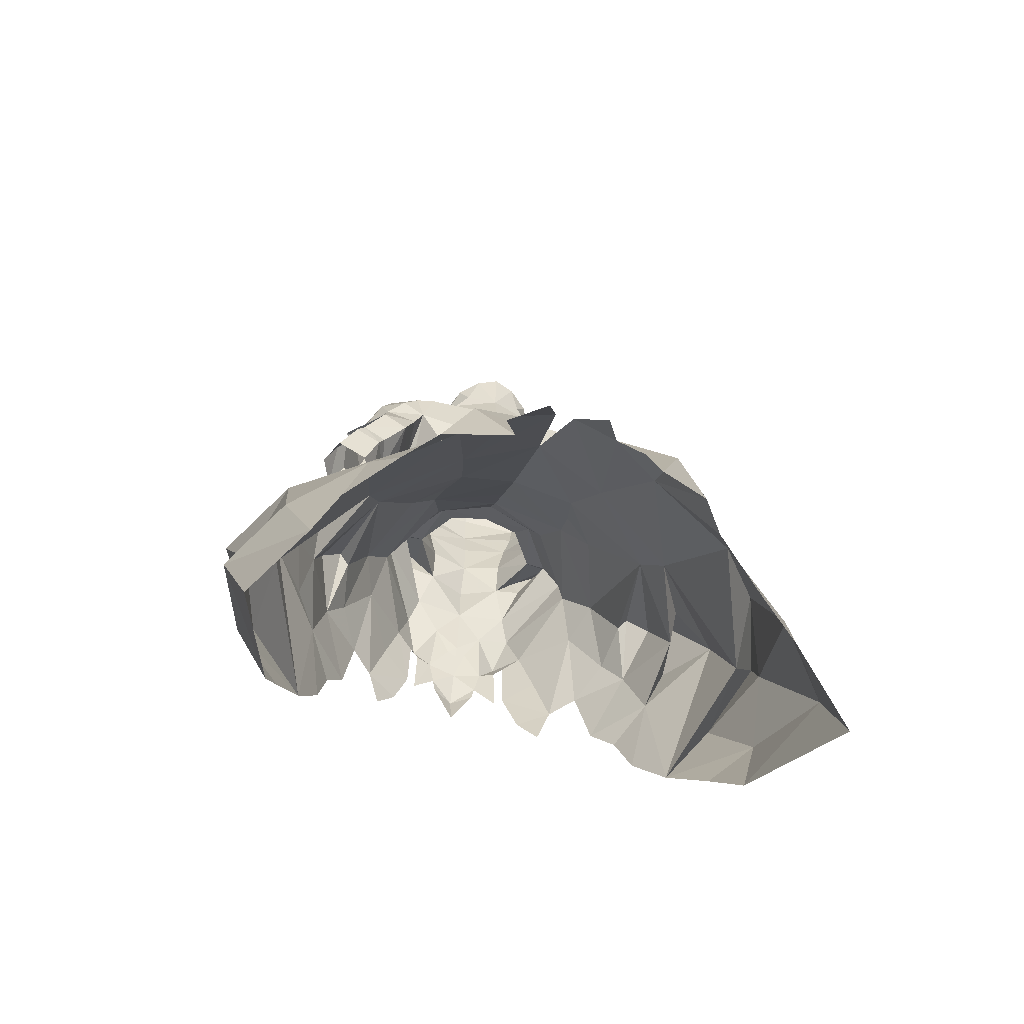
<metadata>
{"format":"obj","ext":"obj","renderer":"f3d","projection":"perspective","resolution":1024,"background":"white","views":[{"elev":-57.4,"azim":164.1,"up":"+Z"}]}
</metadata>
<code>
g demon_armour_male_104730
v -13.21 0.7285 48.44
v -13.24 -0.3999 50.98
v -11.84 0.57 50.9
v -12.46 -1.755 53.69
v -11.77 1.998 47.43
v -9.482 -0.01281 50.98
v -11.42 -0.879 52.31
v -11.42 -0.879 52.31
v -11.77 1.998 47.43
v -9.482 -0.01281 50.98
v -13.21 0.7285 48.44
v -13.24 -0.3999 50.98
v -12.46 -1.755 53.69
v 13.08 0.7285 48.44
v 11.71 0.5701 50.9
v 13.11 -0.3999 50.98
v 12.33 -1.755 53.69
v 11.64 1.998 47.43
v 9.353 -0.0128 50.98
v 11.29 -0.8789 52.31
v 11.29 -0.8789 52.31
v 9.353 -0.0128 50.98
v 11.64 1.998 47.43
v 13.08 0.7285 48.44
v 13.11 -0.3999 50.98
v 12.33 -1.755 53.69
v 6.53 8.77 49.92
v 6.206 12.01 47.1
v -0.06429 14.61 47.22
v -0.06428 10.49 51.16
v 7.445 -0.4736 56.49
v 9.121 -0.5356 53.97
v 4.514 4.15 56.04
v 4.922 -7.243 41.06
v 6.353 -6.149 47.11
v 4.788 -7.085 46.02
v 5.272 -7.057 50.93
v 9.353 -0.01281 50.98
v 5.385 5.396 53.4
v 9.353 -0.01281 50.98
v -0.06428 -7.092 48.09
v 2.204 -6.878 50.04
v -0.06428 -6.393 52.99
v 4.177 -8.419 47.27
v 6.353 -6.149 47.11
v 4.788 -7.085 46.02
v 3.989 -7.37 45.31
v 4.464 -5.966 53.23
v 16.2 26.1 25.41
v 14.06 29.4 21.86
v 8.887 28.55 29.69
v 12.31 -1.773 31.31
v 16.31 3.079 31.45
v 14.95 1.162 37.61
v 11.24 -3.04 38.14
v 10.33 -1.444 45.87
v 11.64 1.998 47.43
v 8.993 9.925 46.51
v 14.95 1.892 23.42
v 17.01 4.882 18.92
v 21.21 8.826 34.92
v 21.55 13.23 26.35
v 17.65 7.688 36.17
v 6.278 -6.635 36.89
v 9.176 -5.019 37.6
v 7.702 -5.576 42.66
v -0.06428 -9.101 41.15
v -0.06428 -8.455 38.03
v 1.878 -8.049 41.53
v 4.464 -5.966 53.23
v 3.417 -4.626 56.39
v -0.06428 -8.048 44.51
v 2.094 -7.962 42.75
v 12.93 13.44 39.63
v 14.28 16.04 36.23
v 6.628 20.86 38.48
v 8.921 34 24.9
v 4.423 31.59 29.65
v 6.189 36.84 17.05
v 6.12 33.85 24.45
v 11.5 33.08 20.92
v 5.425 15.54 44.23
v 13.98 0.05798 28.35
v -0.06428 -8.048 44.51
v 2.094 -7.962 42.75
v 2.566 -7.754 45.01
v 2.204 -6.878 50.04
v -0.06428 -6.249 56.67
v 5.821 -4.607 56.97
v -0.06428 -7.462 47.07
v 0.8261 -7.345 47.42
v 5.385 5.396 53.4
v -0.06428 5.856 55.89
v -0.06428 3.75 56.66
v 3.366 2.963 56.64
v 5.709 -0.5888 56.76
v 3.417 -4.626 56.39
v 5.821 -4.607 56.97
v 5.286 -4.89 58.78
v 7.445 -0.4736 56.49
v 5.709 -0.5888 56.76
v 7.958 -1.353 57.57
v 8.703 -3.342 59.9
v 7.445 -0.4736 56.49
v 7.445 -0.4736 56.49
v 7.958 -1.353 57.57
v 4.13 -7.392 40.46
v 3.989 -7.37 45.31
v 2.566 -7.754 45.01
v 8.063 -5.623 34.31
v 13.82 3.889 42.23
v 13.17 0.083 40.47
v 17.65 7.688 36.17
v 16.57 4.869 41.35
v 14.95 1.162 37.61
v 2.614 35.04 26.64
v 0.7727 30.98 32.78
v -0.0643 23.21 40.16
v 12.93 13.44 39.63
v 21.55 13.23 26.35
v 17.01 4.882 18.92
v 21.87 4.437 27.61
v 17.01 4.882 18.92
v 19.4 8.773 14.72
v 23.62 10.1 19.33
v 25.91 7.487 34.94
v 24.23 12.19 27.37
v 25.91 7.487 34.94
v 21.87 4.437 27.61
v 26.25 18.86 15.95
v 21.9 17.69 31.66
v 16.2 26.1 25.41
v 24.58 25.74 3.038
v 20.42 27.43 11.02
v 22.33 22.7 21.09
v 18.25 26.89 17.97
v 24.23 12.19 27.37
v 21.9 17.69 31.66
v 16.2 26.1 25.41
v 20.81 12.89 9.87
v 18.25 26.89 17.97
v 17.65 7.688 36.17
v 16.31 3.079 31.45
v 18.16 3.68 36.2
v 16.31 3.079 31.45
v 21.21 8.826 34.92
v 18.16 3.68 36.2
v 14.28 16.04 36.23
v 17.79 9.474 38.72
v 18.98 4.855 42.68
v 18.98 4.855 42.68
v 17.79 9.474 38.72
v 14.28 16.04 36.23
v 17.65 7.688 36.17
v 14.69 4.027 43.61
v 12.93 13.44 39.63
v 13.82 3.889 42.23
v 14.69 4.027 43.61
v 14.95 1.162 37.61
v -0.06428 -4.97 59.79
v -0.06428 -6.249 56.67
v 3.417 -4.626 56.39
v 5.286 -4.89 58.78
v 3.417 -4.626 56.39
v 8.703 -3.342 59.9
v -0.06428 7.575 53.91
v -0.06428 7.575 53.91
v -6.659 8.77 49.92
v -6.335 12.01 47.1
v -7.574 -0.4736 56.49
v -4.643 4.15 56.04
v -9.25 -0.5356 53.97
v -5.051 -7.243 41.06
v -4.916 -7.085 46.02
v -6.481 -6.149 47.11
v -9.482 -0.01281 50.98
v -5.4 -7.057 50.93
v -5.514 5.396 53.4
v -9.482 -0.01281 50.98
v -2.332 -6.878 50.04
v -4.306 -8.419 47.27
v -6.481 -6.149 47.11
v -4.916 -7.085 46.02
v -4.118 -7.37 45.31
v -4.593 -5.966 53.23
v -16.32 26.1 25.41
v -9.016 28.55 29.69
v -14.19 29.4 21.86
v -12.44 -1.773 31.31
v -15.07 1.162 37.61
v -16.43 3.079 31.45
v -11.37 -3.04 38.14
v -10.46 -1.444 45.87
v -11.77 1.998 47.43
v -9.121 9.925 46.51
v -15.07 1.892 23.42
v -17.14 4.882 18.92
v -21.34 8.826 34.92
v -21.68 13.23 26.35
v -17.78 7.688 36.17
v -6.407 -6.635 36.89
v -9.305 -5.019 37.6
v -7.831 -5.576 42.66
v -2.007 -8.049 41.53
v -4.593 -5.966 53.23
v -3.545 -4.626 56.39
v -2.222 -7.962 42.75
v -13.06 13.44 39.63
v -6.757 20.86 38.48
v -14.41 16.04 36.23
v -4.551 31.59 29.65
v -9.05 34 24.9
v -6.318 36.84 17.05
v -6.248 33.85 24.45
v -11.63 33.08 20.92
v -5.554 15.54 44.23
v -14.11 0.05796 28.35
v -2.694 -7.754 45.01
v -2.222 -7.962 42.75
v -2.332 -6.878 50.04
v -5.949 -4.607 56.97
v -0.9547 -7.345 47.42
v -5.514 5.396 53.4
v -3.495 2.963 56.64
v -5.837 -0.5888 56.76
v -3.545 -4.626 56.39
v -5.415 -4.89 58.78
v -5.949 -4.607 56.97
v -8.831 -3.342 59.9
v -7.574 -0.4736 56.49
v -8.086 -1.353 57.57
v -7.574 -0.4736 56.49
v -4.118 -7.37 45.31
v -4.258 -7.392 40.46
v -2.694 -7.754 45.01
v -8.191 -5.623 34.31
v -13.95 3.889 42.23
v -13.3 0.08299 40.47
v -17.78 7.688 36.17
v -15.07 1.162 37.61
v -16.7 4.869 41.35
v -2.743 35.04 26.64
v -0.9013 30.98 32.78
v -13.06 13.44 39.63
v -21.68 13.23 26.35
v -22 4.437 27.61
v -17.14 4.882 18.92
v -17.14 4.882 18.92
v -23.75 10.1 19.33
v -19.52 8.773 14.72
v -26.04 7.487 34.94
v -24.36 12.19 27.37
v -22 4.437 27.61
v -26.04 7.487 34.94
v -26.38 18.86 15.95
v -16.32 26.1 25.41
v -22.03 17.69 31.66
v -20.55 27.43 11.02
v -24.71 25.74 3.038
v -22.46 22.7 21.09
v -18.38 26.89 17.97
v -24.36 12.19 27.37
v -22.03 17.69 31.66
v -16.32 26.1 25.41
v -20.94 12.89 9.87
v -18.38 26.89 17.97
v -17.78 7.688 36.17
v -18.29 3.68 36.2
v -16.43 3.079 31.45
v -16.43 3.079 31.45
v -18.29 3.68 36.2
v -21.34 8.826 34.92
v -14.41 16.04 36.23
v -17.92 9.474 38.72
v -19.11 4.855 42.68
v -19.11 4.855 42.68
v -17.92 9.474 38.72
v -14.41 16.04 36.23
v -17.78 7.688 36.17
v -14.82 4.027 43.61
v -13.06 13.44 39.63
v -14.82 4.027 43.61
v -13.95 3.889 42.23
v -15.07 1.162 37.61
v -3.545 -4.626 56.39
v -5.415 -4.89 58.78
v -3.545 -4.626 56.39
v -5.837 -0.5888 56.76
v -8.086 -1.353 57.57
v -8.831 -3.342 59.9
f 1 2 3
f 2 4 3
f 5 3 6
f 3 4 7
f 6 3 7
f 1 3 5
f 8 9 10
f 11 8 12
f 12 8 13
f 11 9 8
f 14 15 16
f 16 15 17
f 18 19 15
f 15 20 17
f 19 20 15
f 14 18 15
f 21 22 23
f 24 25 21
f 25 26 21
f 24 21 23
f 27 28 29
f 29 30 27
f 31 32 33
f 34 35 36
f 32 37 38
f 39 40 27
f 41 42 43
f 44 45 37
f 46 44 47
f 31 48 32
f 49 50 51
f 52 53 54
f 54 55 52
f 37 45 38
f 44 46 45
f 35 56 40
f 57 40 56
f 57 58 27
f 59 60 53
f 61 60 62
f 53 63 54
f 64 65 34
f 65 56 66
f 67 68 69
f 70 71 43
f 72 67 73
f 74 75 76
f 51 77 78
f 79 80 77
f 51 50 81
f 81 77 51
f 77 81 79
f 82 28 58
f 83 53 52
f 51 78 76
f 84 85 86
f 67 69 73
f 87 37 48
f 71 88 43
f 71 70 89
f 41 90 91
f 42 70 43
f 33 92 93
f 33 94 95
f 31 33 96
f 33 93 94
f 97 98 99
f 100 101 102
f 103 99 98
f 70 104 89
f 98 105 106
f 98 106 103
f 86 107 108
f 44 87 109
f 44 109 47
f 86 85 107
f 65 64 110
f 111 57 112
f 56 112 57
f 53 83 59
f 112 55 54
f 113 114 115
f 33 95 96
f 32 38 92
f 32 92 33
f 116 117 78
f 117 118 76
f 114 113 119
f 77 80 78
f 120 121 122
f 123 124 125
f 122 126 120
f 127 128 129
f 127 129 125
f 125 129 123
f 130 127 125
f 120 131 132
f 130 133 134
f 130 134 135
f 49 136 50
f 131 120 126
f 137 138 128
f 137 135 138
f 135 139 138
f 130 135 137
f 133 130 140
f 130 125 140
f 135 134 141
f 142 143 144
f 145 146 147
f 148 142 149
f 142 150 149
f 144 150 142
f 146 151 147
f 152 151 146
f 152 146 153
f 75 61 62
f 75 62 49
f 75 74 154
f 75 49 51
f 75 51 76
f 111 112 54
f 115 114 155
f 156 157 158
f 114 119 155
f 157 159 158
f 78 117 76
f 160 161 162
f 163 101 164
f 163 165 102
f 163 102 101
f 57 111 74
f 92 166 93
f 55 112 56
f 65 55 56
f 35 66 56
f 57 74 58
f 82 74 76
f 82 118 29
f 82 76 118
f 139 135 141
f 53 60 61
f 125 124 140
f 41 91 42
f 65 66 34
f 66 35 34
f 32 48 37
f 39 27 167
f 58 74 82
f 27 40 57
f 167 27 30
f 58 28 27
f 28 82 29
f 168 30 29
f 29 169 168
f 170 171 172
f 173 174 175
f 172 176 177
f 178 168 179
f 41 43 180
f 181 177 182
f 183 184 181
f 170 172 185
f 186 187 188
f 189 190 191
f 190 189 192
f 177 176 182
f 181 182 183
f 175 179 193
f 194 193 179
f 194 168 195
f 196 191 197
f 198 199 197
f 191 190 200
f 201 173 202
f 202 203 193
f 67 204 68
f 205 43 206
f 72 207 67
f 208 209 210
f 187 211 212
f 213 212 214
f 187 215 188
f 215 187 212
f 212 213 215
f 216 195 169
f 217 189 191
f 187 209 211
f 84 218 219
f 67 207 204
f 220 177 181
f 206 43 88
f 206 221 205
f 41 222 90
f 180 43 205
f 171 93 223
f 171 224 94
f 170 225 171
f 171 94 93
f 226 227 228
f 229 228 227
f 205 221 230
f 228 231 232
f 228 229 231
f 218 233 234
f 181 235 220
f 181 184 235
f 218 234 219
f 202 236 201
f 237 238 194
f 193 194 238
f 191 196 217
f 238 190 192
f 239 240 241
f 171 225 224
f 172 223 176
f 172 171 223
f 242 211 243
f 243 209 118
f 241 244 239
f 212 211 214
f 245 246 247
f 248 249 250
f 246 245 251
f 252 253 254
f 252 249 253
f 249 248 253
f 255 249 252
f 245 256 257
f 255 258 259
f 255 260 258
f 186 188 261
f 257 251 245
f 262 254 263
f 262 263 260
f 260 263 264
f 255 262 260
f 259 265 255
f 255 265 249
f 260 266 258
f 267 268 269
f 270 271 272
f 273 274 267
f 267 274 275
f 268 267 275
f 272 271 276
f 277 272 276
f 277 278 272
f 210 199 198
f 210 186 199
f 210 279 208
f 210 187 186
f 210 209 187
f 237 190 238
f 240 280 241
f 281 282 283
f 241 280 244
f 283 282 284
f 211 209 243
f 160 285 161
f 286 287 288
f 286 289 290
f 286 288 289
f 194 208 237
f 223 93 166
f 192 193 238
f 202 193 192
f 175 193 203
f 194 195 208
f 216 209 208
f 216 29 118
f 216 118 209
f 264 266 260
f 191 198 197
f 249 265 250
f 41 180 222
f 202 173 203
f 203 173 175
f 172 177 185
f 178 167 168
f 195 216 208
f 168 194 179
f 167 30 168
f 195 168 169
f 169 29 216
f 87 44 37
f 220 185 177
f 91 86 42
f 180 218 222
f 84 90 222
f 222 218 84
f 84 86 91
f 91 90 84
g demon_armour_male_104730
v 2.527 -0.2203 74.7
v 7.274 -0.2755 73.46
v 5.128 2.548 76.61
v -0.06427 -5.247 66.1
v -0.06428 -4.971 63.35
v 4.065 -4.108 63.37
v -0.06428 3.779 59.09
v -0.06428 4.63 61.31
v 4.178 4.701 61.54
v -0.06428 3.75 56.66
v 3.366 2.963 56.64
v -0.06428 -4.97 59.79
v 6.754 0.5239 62.14
v 6.016 -0.2689 59.48
v 3.432 -4.011 59.9
v 2.693 2.922 81.92
v 2.556 2.22 80.01
v 1.659 3.589 80.49
v 1.775 4.066 82.26
v -0.0643 4.362 80.7
v -0.0643 4.565 82.57
v -0.0643 5.46 78.33
v 7.274 -0.2755 73.46
v 9.571 0.2887 73.08
v 9.858 2.655 74.17
v 7.35 2.567 74.78
v 6.932 5.053 74.38
v 9.258 4.928 73.96
v 8.688 6.826 72.39
v 7.019 7.136 72.48
v 7.632 -1.54 71.3
v 9.52 -0.5927 71.06
v 12.6 1.517 68.02
v 14.05 4.097 68.05
v 13.53 3.626 70.54
v 12.7 1.024 69.86
v 12.16 2.985 73.04
v 11.61 0.6189 72.1
v 12.41 5.867 70.85
v 11.33 5.321 72.98
v 9.827 -0.3108 69.1
v 2.224 0.3697 77.49
v 2.056 0.3017 78.83
v -0.06427 -0.8352 77.66
v 9.944 7.8 64.29
v 12.02 7.504 61.21
v 11.53 4.655 60.27
v 9.999 4.289 63.02
v 14.28 7.808 62.32
v 15.07 8.01 61.16
v 12.61 7.785 60.02
v 8.681 2.846 66.66
v 9.999 4.289 63.02
v 11.12 1.459 63.6
v 9.985 0.7141 67.54
v 8.861 -0.5825 67.82
v 12.53 4.36 56.36
v 13.53 2.252 57.29
v 12.52 2.838 60.15
v 11.53 4.655 60.27
v 16.59 2.315 58.64
v 15.34 2.97 61.22
v 12.2 2.446 61.06
v 8.681 2.846 66.66
v 8.849 7.002 67.38
v 16.68 7.718 58.11
v 13.85 7.468 56.83
v 12.34 8.07 65.48
v 11.83 6.731 68.56
v 13.5 1.506 64.82
v 14.72 2.312 62.22
v 4.464 5.986 64.04
v -0.06429 6.097 63.74
v -0.06431 7.579 67.14
v 5.709 -0.5888 56.76
v 3.468 3.137 58.98
v 5.128 2.548 76.61
v 3.685 5.599 78.62
v 5.187 2.118 77.68
v 7.995 6.973 69.29
v 4.721 7.443 67.94
v 6.932 5.053 74.38
v 7.019 7.136 72.48
v 4.383 5.001 75.66
v -0.06426 -5.111 69.33
v 4.63 -3.645 71.08
v -0.06427 -3.203 73.4
v 2.443 0.9811 80.38
v 2.936 1.637 81.78
v 2.777 6.041 77.25
v 7.995 6.973 69.29
v 8.681 2.846 66.66
v 8.015 1.247 64.82
v 5.041 -4.422 68.23
v 8.09 -1.591 69.32
v 7.632 -1.54 71.3
v 3.983 -0.296 76.56
v 2.527 -0.2203 74.7
v -0.06431 7.769 71.84
v 3.523 -2.032 73.82
v 10.19 7.17 70.53
v 8.09 -1.591 69.32
v 15.67 5.169 62.85
v 15.75 5.019 64.94
v 17.74 4.87 58.87
v 16.52 5.118 61.52
v 12.53 4.36 56.36
v 7.943 0.6329 61.91
v 4.781 -4.01 65.87
v 8.861 -0.5825 67.82
v 4.549 7.485 72.05
v -0.0643 7.036 75.77
v 7.943 0.6329 61.91
v 4.065 -4.108 63.37
v 6.754 0.5239 62.14
v 3.417 -4.626 56.39
v 12.34 8.07 65.48
v 15.75 5.019 64.94
v 14.93 4.878 65.25
v 1.855 6.937 79.42
v -0.0643 7.417 79.95
v -0.0643 6.72 79.67
v 3.278 4.91 78.55
v 1.954 4.44 77.89
v 2.8 2.752 77.24
v -0.06427 -0.5189 74.7
v 1.712 6.081 79.45
v -0.0643 5.46 78.33
v 1.954 4.44 77.89
v -0.0643 7.036 75.77
v 2.527 -0.2203 74.7
v -0.06427 -0.5189 74.7
v 13.5 1.506 64.82
v 14.93 4.878 65.25
v 5.128 2.548 76.61
v 2.8 2.752 77.24
v 2.527 -0.2203 74.7
v 4.464 5.986 64.04
v 4.383 5.001 75.66
v 5.128 2.548 76.61
v -7.574 -0.4736 56.49
v -8.086 -1.353 57.57
v -5.837 -0.5888 56.76
v -2.656 -0.2203 74.7
v -5.257 2.548 76.61
v -7.403 -0.2755 73.46
v -4.194 -4.108 63.37
v -4.306 4.701 61.54
v -3.495 2.963 56.64
v -6.882 0.5239 62.14
v -6.145 -0.2689 59.48
v -3.56 -4.011 59.9
v -2.822 2.922 81.92
v -1.788 3.589 80.49
v -2.684 2.22 80.01
v -1.903 4.066 82.26
v -7.403 -0.2755 73.46
v -9.987 2.655 74.17
v -9.7 0.2886 73.08
v -7.479 2.567 74.78
v -7.061 5.053 74.38
v -9.387 4.928 73.96
v -7.148 7.136 72.48
v -8.817 6.826 72.39
v -7.761 -1.541 71.3
v -9.648 -0.5928 71.06
v -12.73 1.517 68.02
v -13.66 3.626 70.54
v -14.18 4.097 68.05
v -12.83 1.024 69.86
v -12.29 2.985 73.04
v -11.74 0.6189 72.1
v -11.46 5.321 72.98
v -12.54 5.867 70.85
v -9.956 -0.3108 69.1
v -2.353 0.3696 77.49
v -2.184 0.3016 78.83
v -10.07 7.8 64.29
v -11.66 4.655 60.27
v -12.15 7.504 61.21
v -10.13 4.289 63.02
v -14.41 7.808 62.32
v -12.74 7.785 60.02
v -15.2 8.01 61.16
v -8.809 2.846 66.66
v -11.25 1.459 63.6
v -10.13 4.289 63.02
v -10.11 0.7141 67.54
v -8.989 -0.5826 67.82
v -12.66 4.36 56.36
v -12.65 2.838 60.15
v -13.65 2.252 57.29
v -11.66 4.655 60.27
v -16.72 2.315 58.64
v -15.47 2.97 61.22
v -12.33 2.446 61.06
v -8.809 2.846 66.66
v -8.978 7.002 67.38
v -16.81 7.718 58.11
v -13.98 7.468 56.83
v -12.47 8.07 65.48
v -11.96 6.731 68.56
v -13.63 1.506 64.82
v -14.85 2.312 62.22
v -4.592 5.986 64.04
v -3.596 3.137 58.98
v -5.837 -0.5888 56.76
v -5.257 2.548 76.61
v -5.315 2.118 77.68
v -3.813 5.599 78.62
v -8.123 6.973 69.29
v -4.85 7.443 67.94
v -7.061 5.053 74.38
v -4.512 5.001 75.66
v -7.148 7.136 72.48
v -4.758 -3.645 71.08
v -2.572 0.9811 80.38
v -3.065 1.637 81.78
v -2.906 6.041 77.25
v -8.123 6.973 69.29
v -8.809 2.846 66.66
v -8.143 1.247 64.82
v -5.169 -4.422 68.23
v -7.761 -1.541 71.3
v -8.219 -1.591 69.32
v -2.656 -0.2203 74.7
v -4.112 -0.296 76.56
v -3.651 -2.032 73.82
v -10.31 7.17 70.53
v -8.219 -1.591 69.32
v -15.8 5.169 62.85
v -15.88 5.019 64.94
v -17.87 4.87 58.87
v -16.65 5.118 61.52
v -12.66 4.36 56.36
v -8.072 0.6329 61.91
v -8.989 -0.5826 67.82
v -4.91 -4.01 65.87
v -4.678 7.485 72.05
v -8.072 0.6329 61.91
v -6.882 0.5239 62.14
v -4.194 -4.108 63.37
v -3.545 -4.626 56.39
v -12.47 8.07 65.48
v -15.06 4.878 65.25
v -15.88 5.019 64.94
v -1.984 6.937 79.42
v -3.407 4.91 78.55
v -2.928 2.752 77.24
v -2.083 4.44 77.89
v -1.841 6.081 79.45
v -2.083 4.44 77.89
v -2.656 -0.2203 74.7
v -13.63 1.506 64.82
v -15.06 4.878 65.25
v -5.257 2.548 76.61
v -2.928 2.752 77.24
v -2.656 -0.2203 74.7
v -4.592 5.986 64.04
v -4.512 5.001 75.66
v -5.257 2.548 76.61
f 291 292 293
f 294 295 296
f 297 298 299
f 300 297 301
f 296 295 302
f 303 296 304
f 296 305 304
f 306 307 308
f 308 309 306
f 308 310 311
f 311 309 308
f 312 310 308
f 313 314 315
f 315 316 313
f 317 316 315
f 315 318 317
f 318 319 320
f 320 317 318
f 314 313 321
f 321 322 314
f 323 324 325
f 325 326 323
f 326 325 327
f 327 328 326
f 325 329 330
f 330 327 325
f 331 323 326
f 330 318 315
f 315 327 330
f 315 314 328
f 328 327 315
f 332 333 334
f 335 336 337
f 337 338 335
f 339 340 341
f 341 336 339
f 342 343 344
f 345 346 342
f 347 348 349
f 349 350 347
f 349 348 351
f 351 352 349
f 353 344 343
f 343 350 353
f 354 355 335
f 335 338 354
f 341 340 356
f 356 357 341
f 358 335 355
f 355 359 358
f 360 344 353
f 353 361 360
f 362 363 364
f 299 298 363
f 331 345 323
f 344 360 323
f 304 365 366
f 367 368 369
f 370 362 371
f 372 373 374
f 375 376 377
f 333 307 378
f 307 306 379
f 379 378 307
f 380 368 367
f 381 320 319
f 382 383 370
f 384 385 386
f 367 387 388
f 371 364 389
f 376 390 377
f 329 324 359
f 329 359 391
f 330 329 391
f 391 381 319
f 319 318 330
f 328 322 326
f 331 322 392
f 328 314 322
f 392 322 321
f 370 371 373
f 393 361 352
f 361 353 349
f 336 341 337
f 340 339 393
f 324 323 394
f 350 349 353
f 395 396 351
f 324 358 359
f 395 340 396
f 395 356 340
f 357 397 341
f 339 335 358
f 361 349 352
f 396 393 352
f 340 393 396
f 397 337 341
f 351 396 352
f 362 383 398
f 359 381 391
f 391 319 330
f 381 355 354
f 381 359 355
f 336 335 339
f 385 399 400
f 382 400 383
f 326 322 331
f 361 393 360
f 373 371 401
f 373 401 374
f 389 402 401
f 403 404 405
f 398 399 296
f 384 399 385
f 383 399 398
f 384 294 399
f 305 406 365
f 339 358 393
f 407 408 409
f 410 411 412
f 413 414 415
f 377 390 416
f 376 292 390
f 386 376 384
f 342 344 345
f 345 344 323
f 417 412 418
f 368 413 369
f 368 410 417
f 417 413 368
f 307 419 308
f 413 417 414
f 420 411 410
f 334 421 332
f 304 299 303
f 291 416 390
f 296 399 294
f 299 366 297
f 305 296 302
f 308 419 312
f 334 422 421
f 364 371 362
f 363 362 299
f 401 371 389
f 401 402 374
f 412 417 410
f 418 414 417
f 301 297 366
f 302 406 305
f 329 325 324
f 423 409 408
f 394 323 360
f 360 393 424
f 358 324 394
f 424 393 358
f 376 386 292
f 292 291 390
f 425 372 374
f 420 410 380
f 299 362 303
f 304 366 299
f 375 384 376
f 307 426 419
f 333 332 307
f 332 426 307
f 426 332 421
f 367 369 387
f 369 413 387
f 387 415 427
f 413 415 387
f 428 403 405
f 362 370 383
f 399 383 400
f 331 346 345
f 346 331 392
f 304 305 365
f 365 301 366
f 384 375 294
f 367 429 380
f 380 429 420
f 380 410 368
f 317 430 316
f 316 430 313
f 431 432 433
f 434 435 436
f 294 437 295
f 297 438 298
f 300 439 297
f 437 302 295
f 440 441 437
f 437 441 442
f 443 444 445
f 444 443 446
f 444 311 310
f 311 444 446
f 312 444 310
f 447 448 449
f 448 447 450
f 451 448 450
f 448 451 452
f 452 453 454
f 453 452 451
f 449 455 447
f 455 449 456
f 457 458 459
f 458 457 460
f 460 461 458
f 461 460 462
f 458 463 464
f 463 458 461
f 465 460 457
f 463 448 452
f 448 463 461
f 448 462 449
f 462 448 461
f 466 334 467
f 468 469 470
f 469 468 471
f 472 473 474
f 473 472 470
f 475 476 477
f 478 475 479
f 480 481 482
f 481 480 483
f 481 484 482
f 484 481 485
f 486 477 476
f 477 486 483
f 487 468 488
f 468 487 471
f 473 489 474
f 489 473 490
f 491 488 468
f 488 491 492
f 493 486 476
f 486 493 494
f 495 364 363
f 438 363 298
f 465 457 478
f 476 457 493
f 441 496 497
f 498 499 500
f 501 502 495
f 503 504 505
f 375 377 506
f 467 507 445
f 445 508 443
f 508 445 507
f 509 498 500
f 510 454 453
f 511 501 512
f 513 514 515
f 498 516 517
f 502 389 364
f 506 377 518
f 464 492 459
f 464 519 492
f 463 519 464
f 519 454 510
f 454 463 452
f 462 460 456
f 465 520 456
f 462 456 449
f 520 455 456
f 501 505 502
f 521 485 494
f 494 481 486
f 470 469 473
f 474 521 472
f 459 522 457
f 483 486 481
f 523 484 524
f 459 492 491
f 523 524 474
f 523 474 489
f 490 473 525
f 472 491 468
f 494 485 481
f 524 485 521
f 474 524 521
f 525 473 469
f 484 485 524
f 495 526 512
f 492 519 510
f 519 463 454
f 510 487 488
f 510 488 492
f 470 472 468
f 515 527 528
f 511 512 527
f 460 465 456
f 494 493 521
f 505 529 502
f 505 504 529
f 389 529 402
f 530 531 532
f 526 437 528
f 513 515 528
f 512 526 528
f 513 528 294
f 442 497 533
f 472 521 491
f 534 535 536
f 537 412 411
f 538 539 540
f 377 416 518
f 506 518 436
f 514 513 506
f 475 478 476
f 478 457 476
f 541 418 412
f 500 499 538
f 500 541 537
f 541 500 538
f 445 444 542
f 538 540 541
f 420 537 411
f 334 466 543
f 441 440 438
f 434 518 416
f 437 294 528
f 438 297 496
f 442 302 437
f 444 312 542
f 334 543 422
f 364 495 502
f 363 438 495
f 529 389 502
f 529 504 402
f 412 537 541
f 418 541 540
f 439 496 297
f 302 442 533
f 464 459 458
f 544 536 535
f 522 493 457
f 493 545 521
f 491 522 459
f 545 491 521
f 506 436 514
f 436 518 434
f 546 504 503
f 420 509 537
f 438 440 495
f 441 438 496
f 375 506 513
f 445 542 547
f 467 445 466
f 466 445 547
f 547 543 466
f 498 517 499
f 499 517 538
f 517 548 539
f 538 517 539
f 549 531 530
f 495 512 501
f 528 527 512
f 465 478 479
f 479 520 465
f 441 497 442
f 497 496 439
f 513 294 375
f 498 509 550
f 509 420 550
f 509 500 537
f 451 450 551
f 450 447 551

</code>
